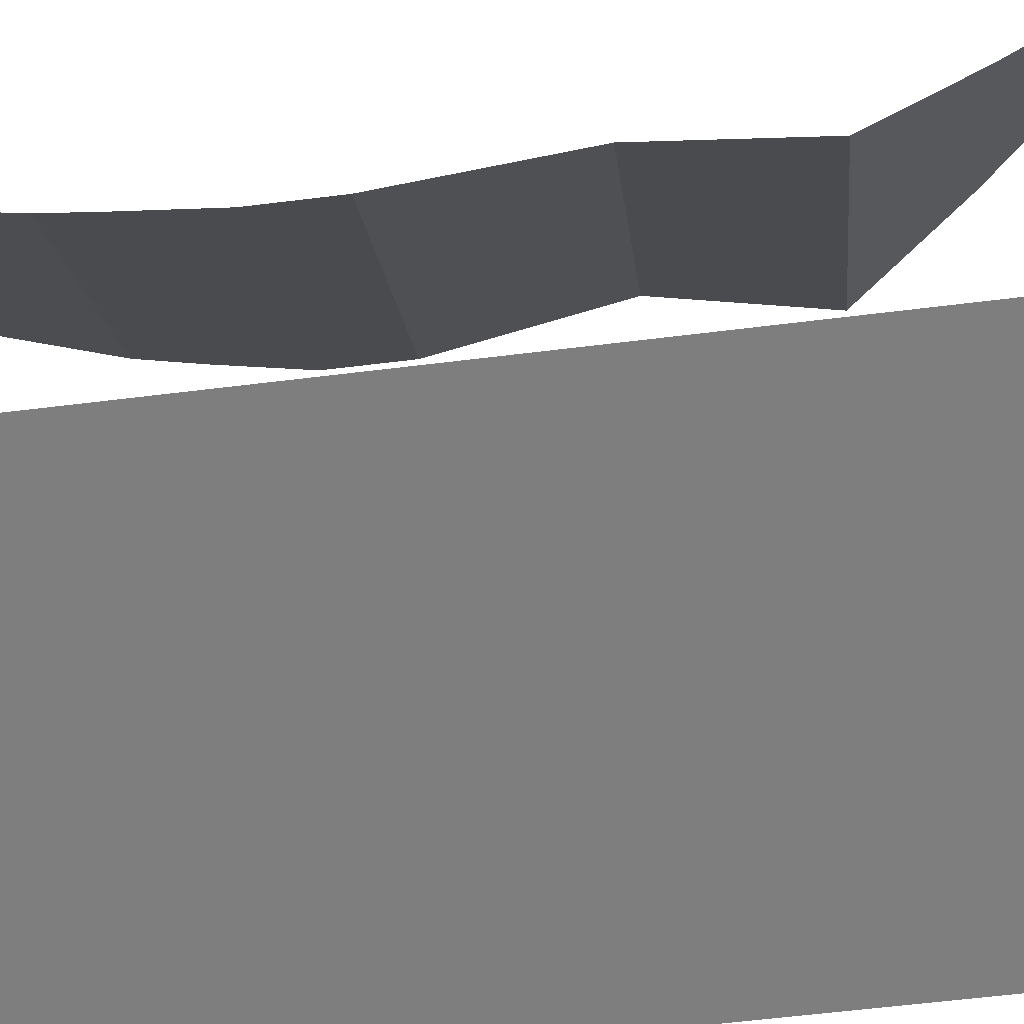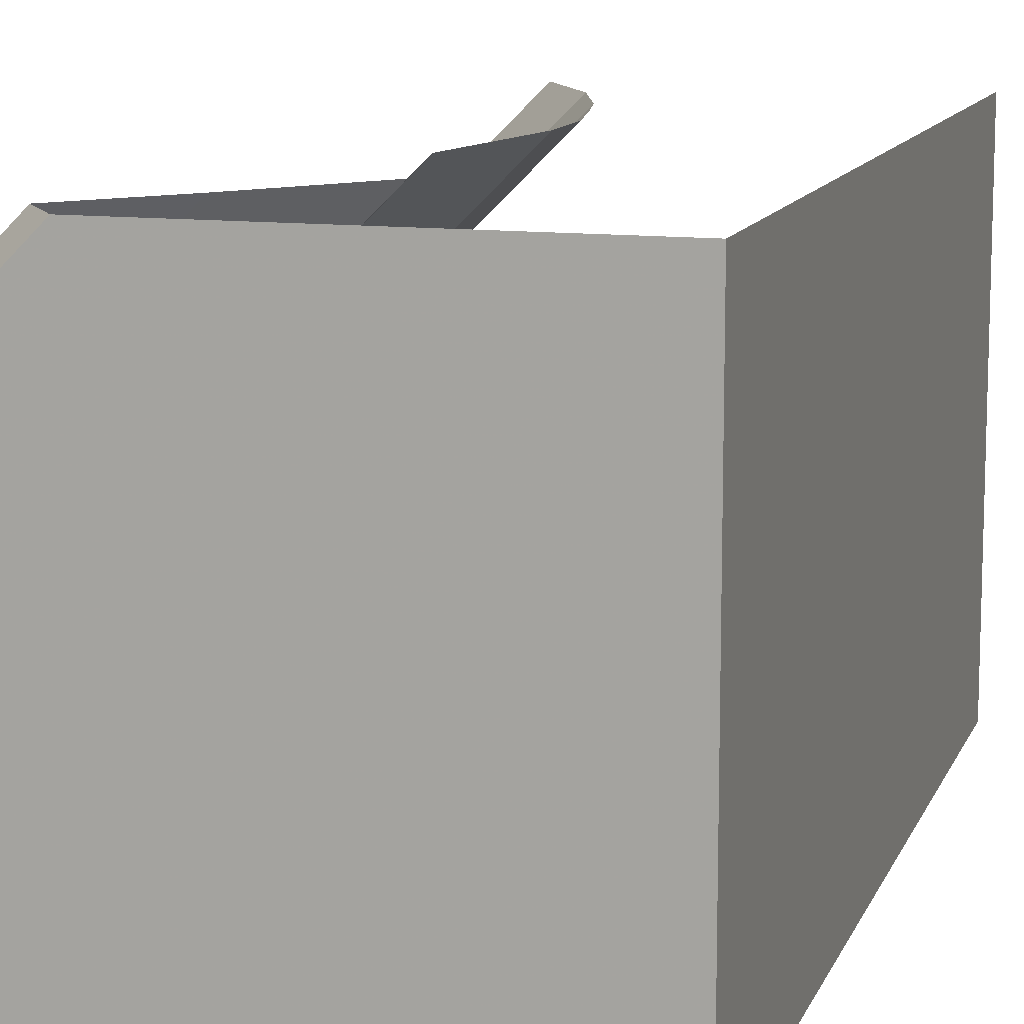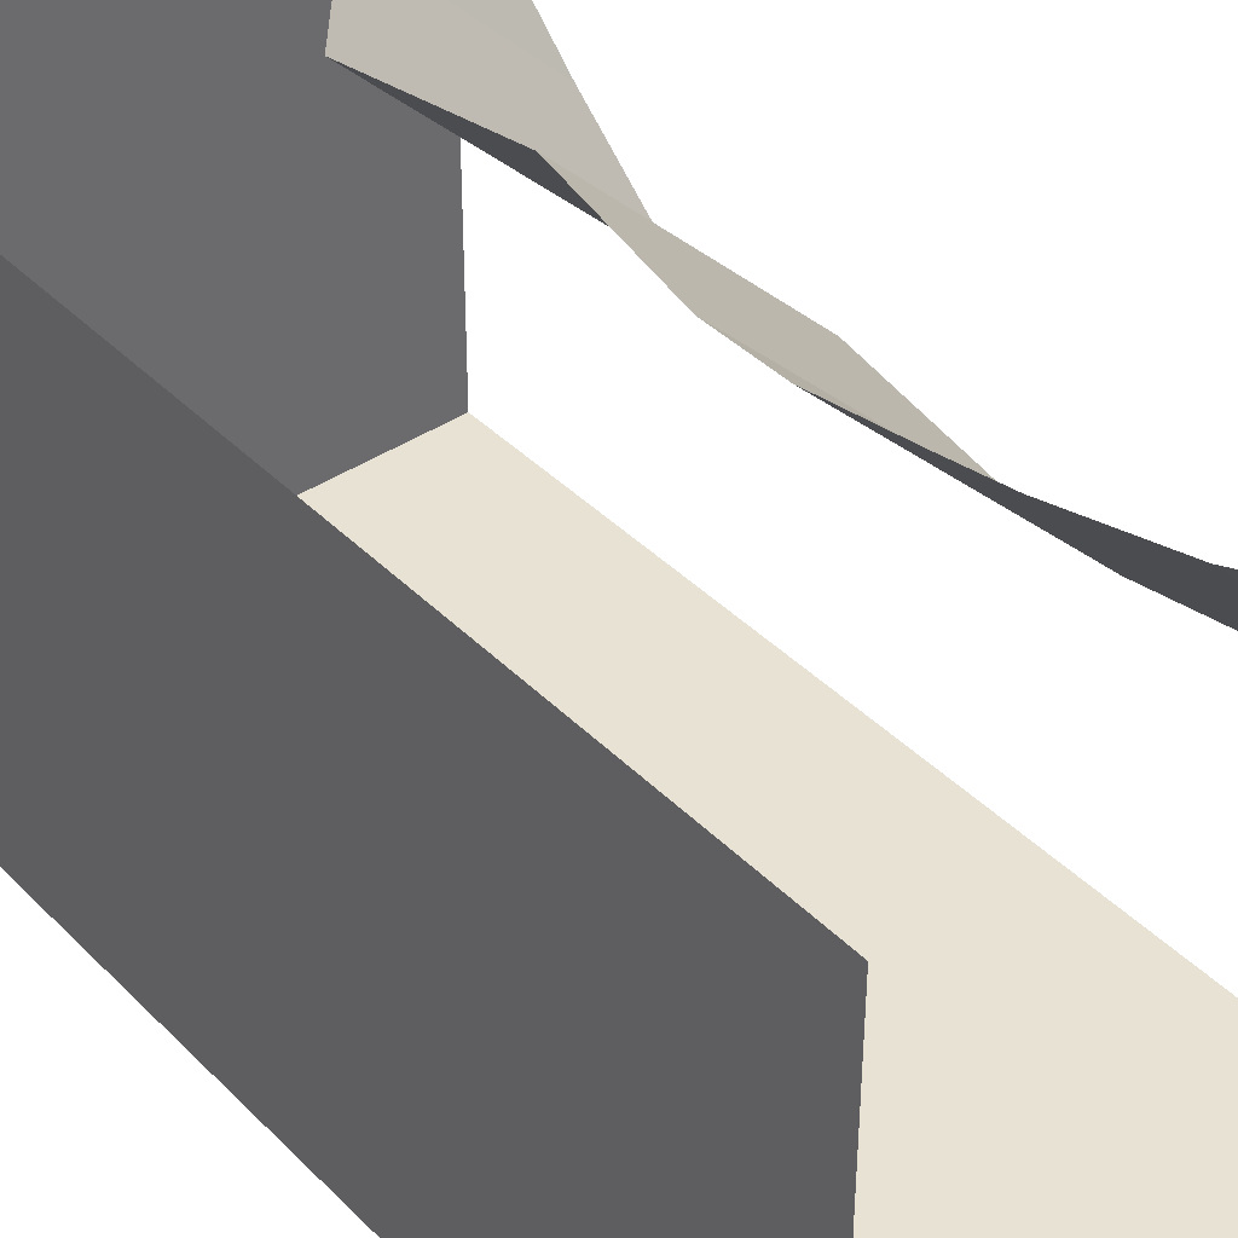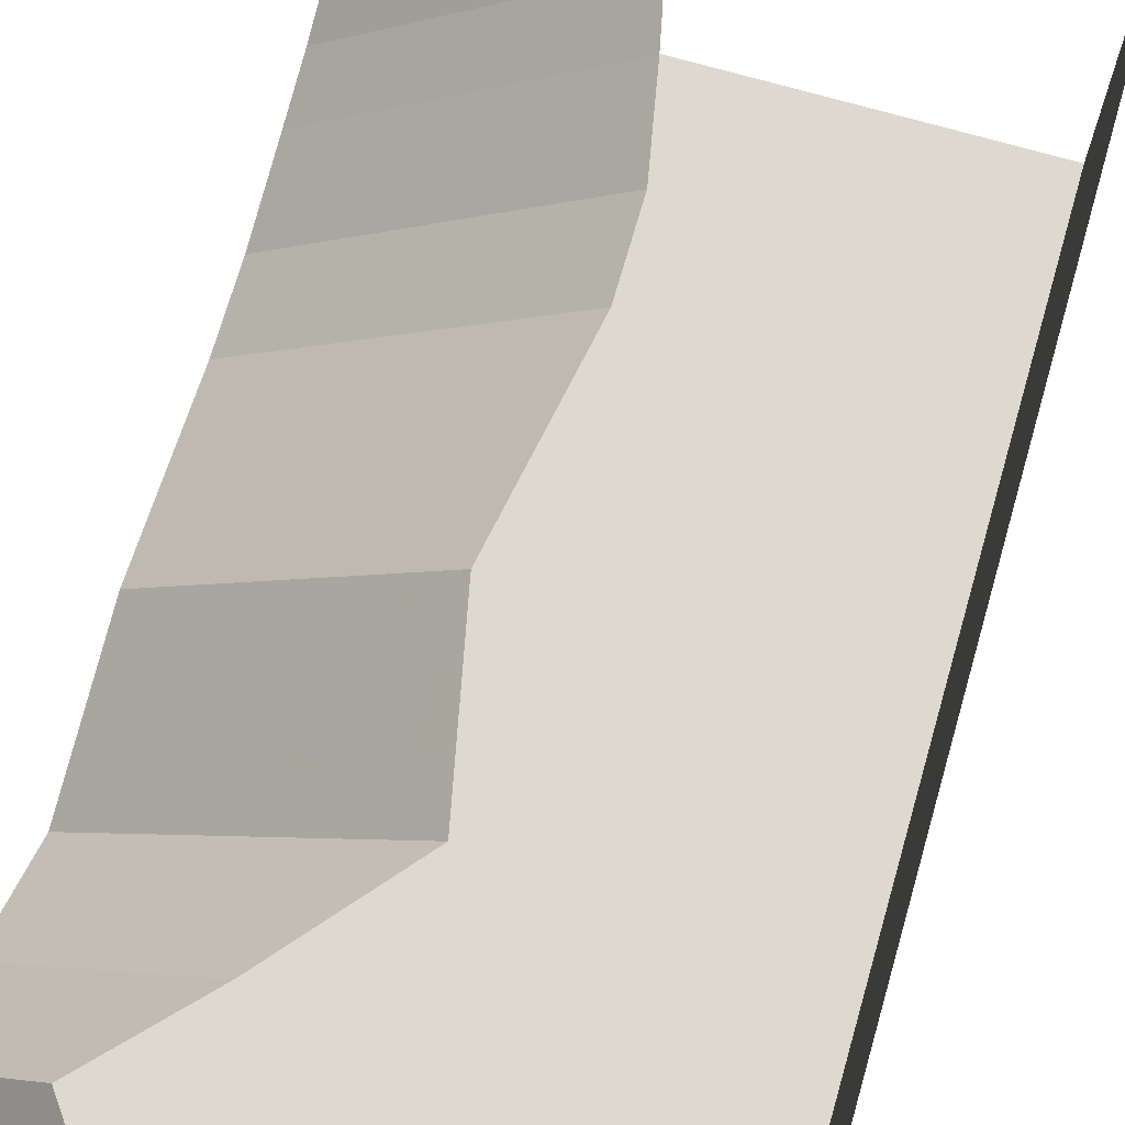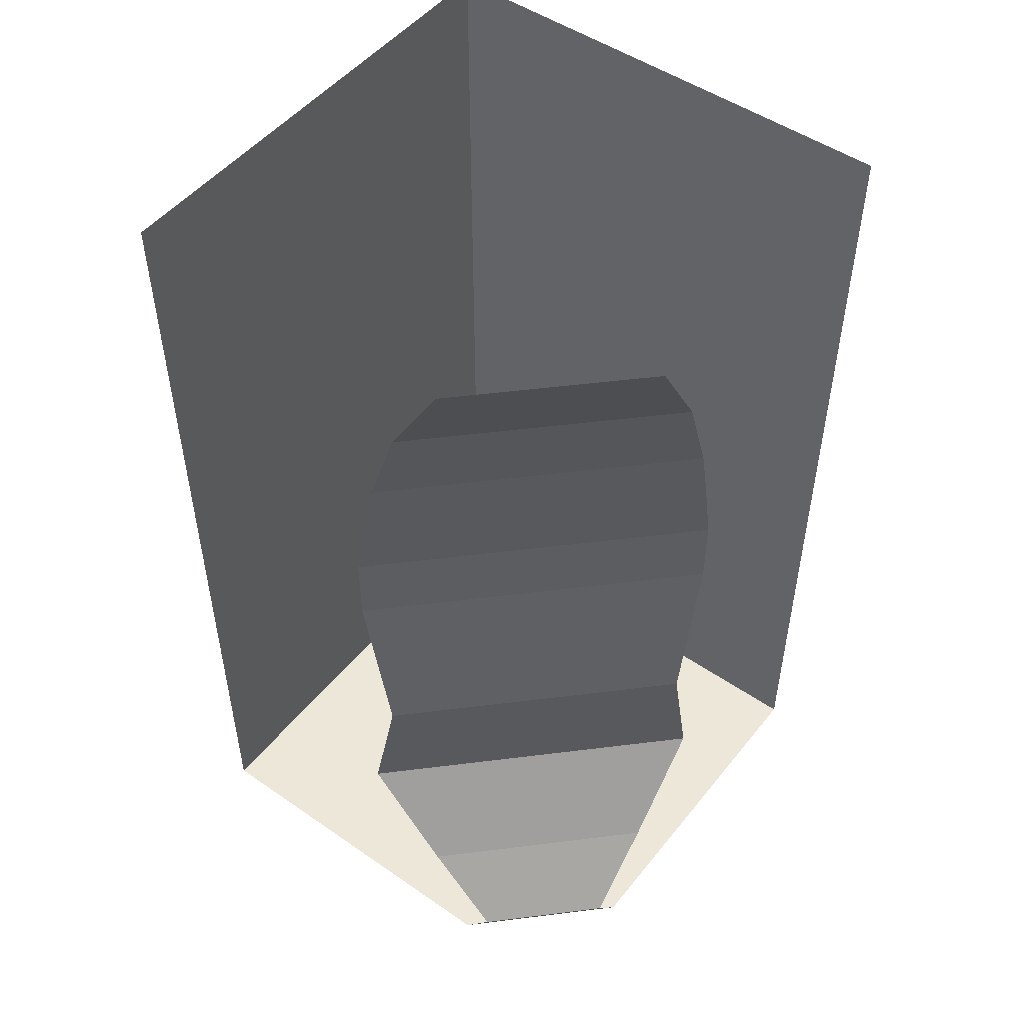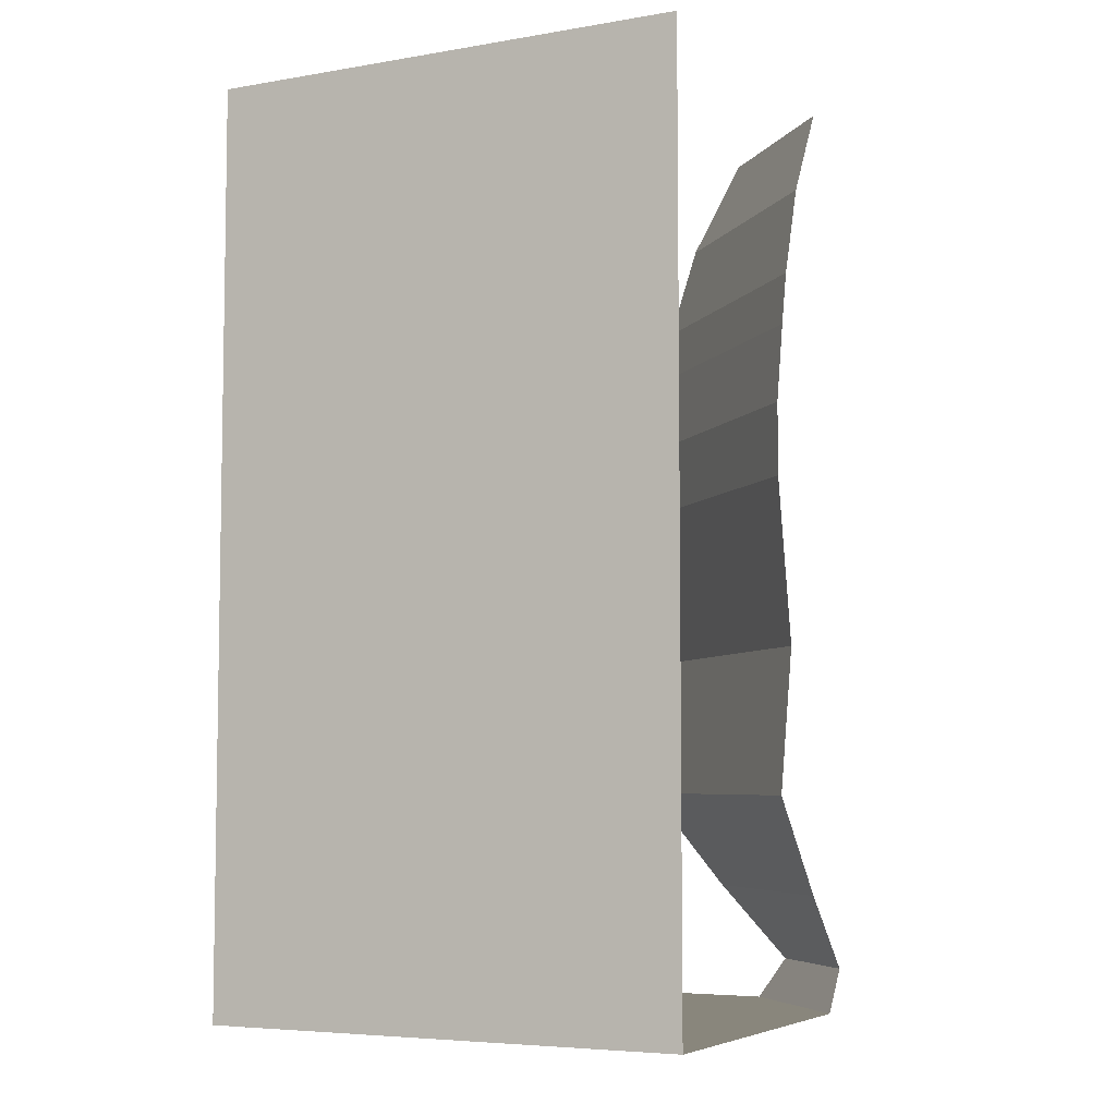
<metadata>
{"format":"obj","ext":"obj","renderer":"f3d","projection":"perspective","resolution":1024,"background":"white","views":[{"elev":-59.4,"azim":-82.7,"up":"+Z"},{"elev":11.8,"azim":16.3,"up":"+Z"},{"elev":40.0,"azim":140.6,"up":"+Z"},{"elev":71.5,"azim":16.0,"up":"+Z"},{"elev":50.1,"azim":-52.8,"up":"+Y"},{"elev":-5.8,"azim":-152.9,"up":"+Y"}]}
</metadata>
<code>
v -0.04688 -1.133 0.5
v 0.01562 -0.7969 0.5
v -0.5 -0.7969 -0.01562
v -0.5 -1.133 0.04688
v 0.01562 -1.43 0.5
v -0.5 -1.43 -0.01562
v -0.1562 -1.633 0.5
v -0.5 -1.633 0.1562
v -0.3047 -1.789 0.5
v -0.5 -1.789 0.3047
v -0.2422 -1.875 0.5
v -0.5 -1.875 0.2422
v 0.5 -1.875 0.5
v -0.5 -1.875 -0.5
v 0.5 -1.875 -0.5
v 0.5 0 0.5
v 0.5 0 -0.5
v -0.5 0 -0.5
v -0.01562 -0.4844 0.5
v -0.03906 -0.375 0.5
v -0.5 -0.375 0.03906
v -0.5 -0.4844 0.01562
v 0.01562 -0.6484 0.5
v -0.5 -0.6484 -0.01562
v -0.1016 -0.1875 0.5
v -0.2109 0 0.5
v -0.5 0 0.2109
v -0.5 -0.1875 0.1016
f 1 2 3
f 1 3 4
f 1 4 5
f 5 4 6
f 7 8 9
f 9 8 10
f 5 6 7
f 7 6 8
f 9 10 11
f 11 10 12
f 11 12 13
f 13 12 14
f 13 14 15
f 13 15 16
f 16 15 17
f 17 15 14
f 17 14 18
f 19 20 21
f 19 21 22
f 19 22 23
f 23 22 24
f 23 24 2
f 2 24 3
f 25 26 27
f 25 27 28
f 25 28 20
f 20 28 21

</code>
